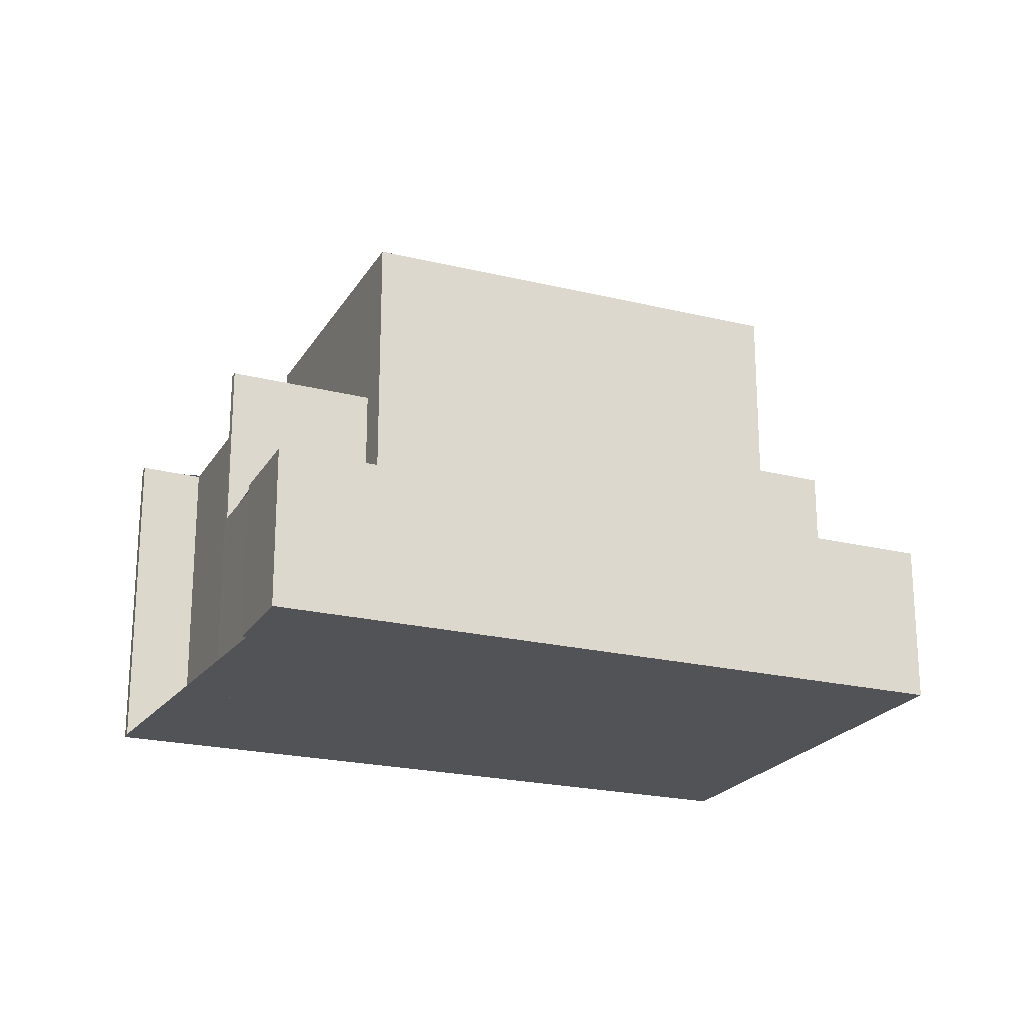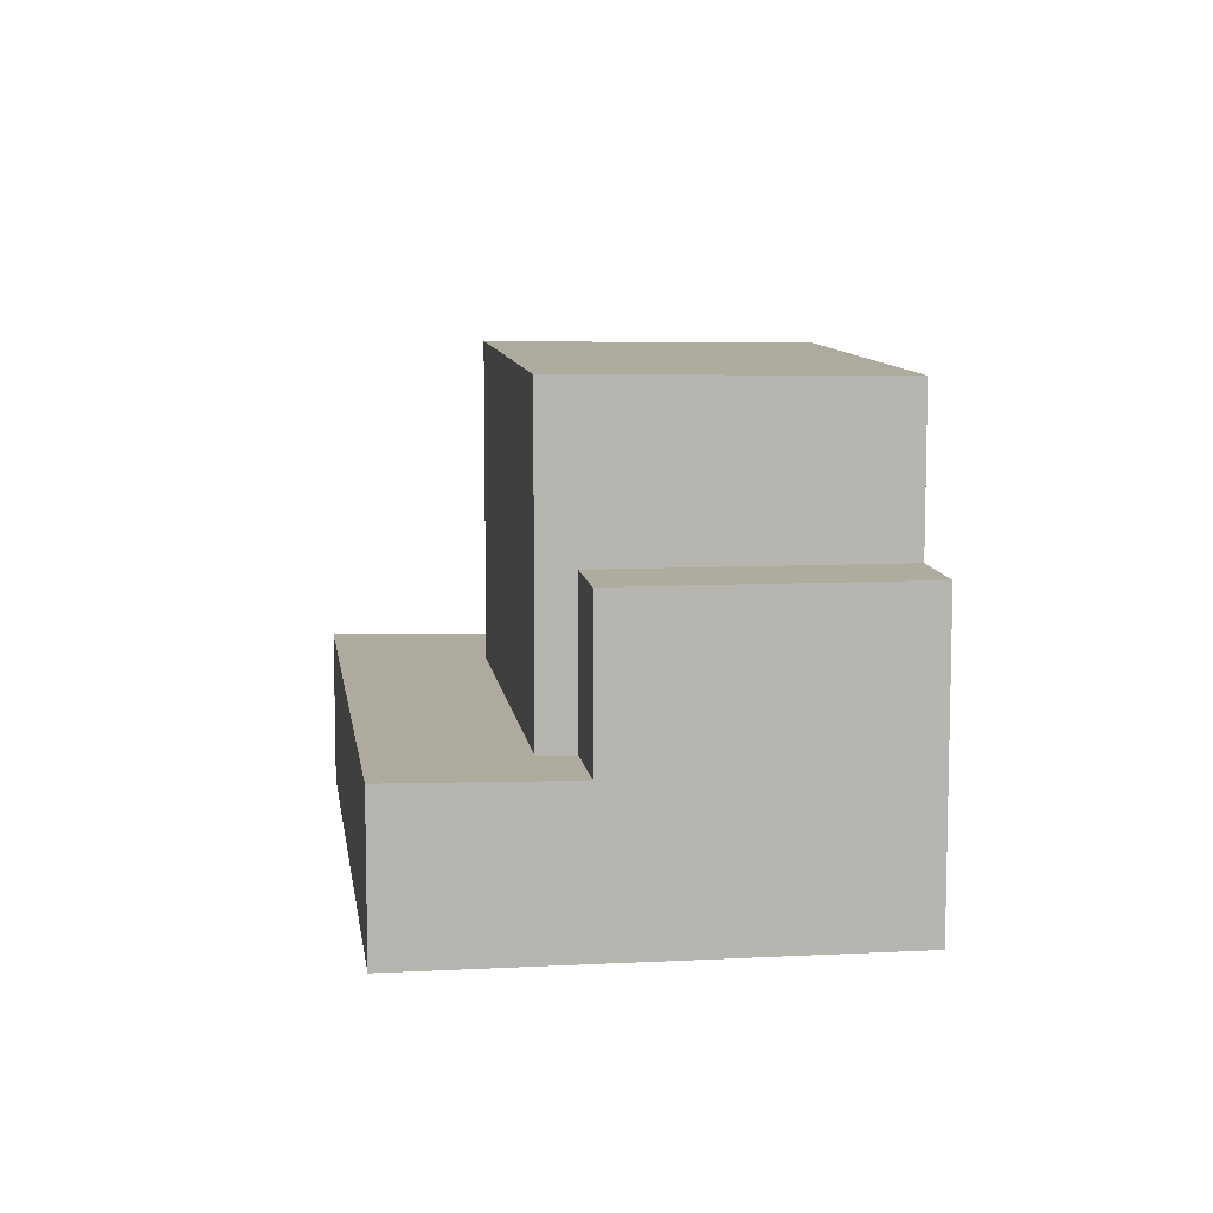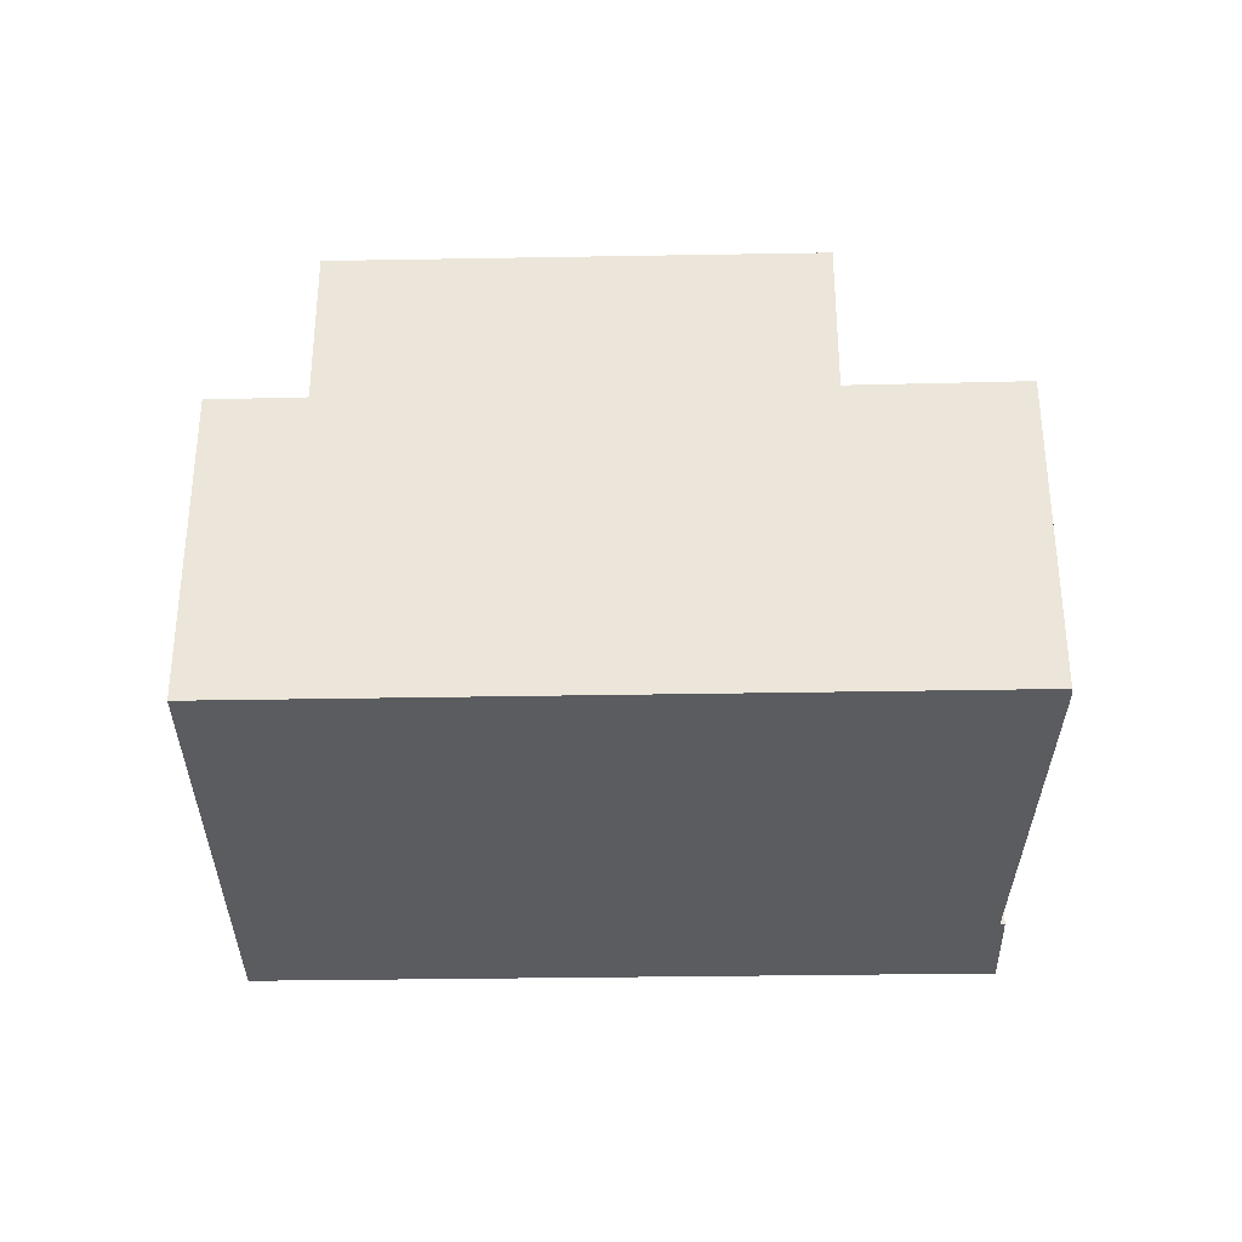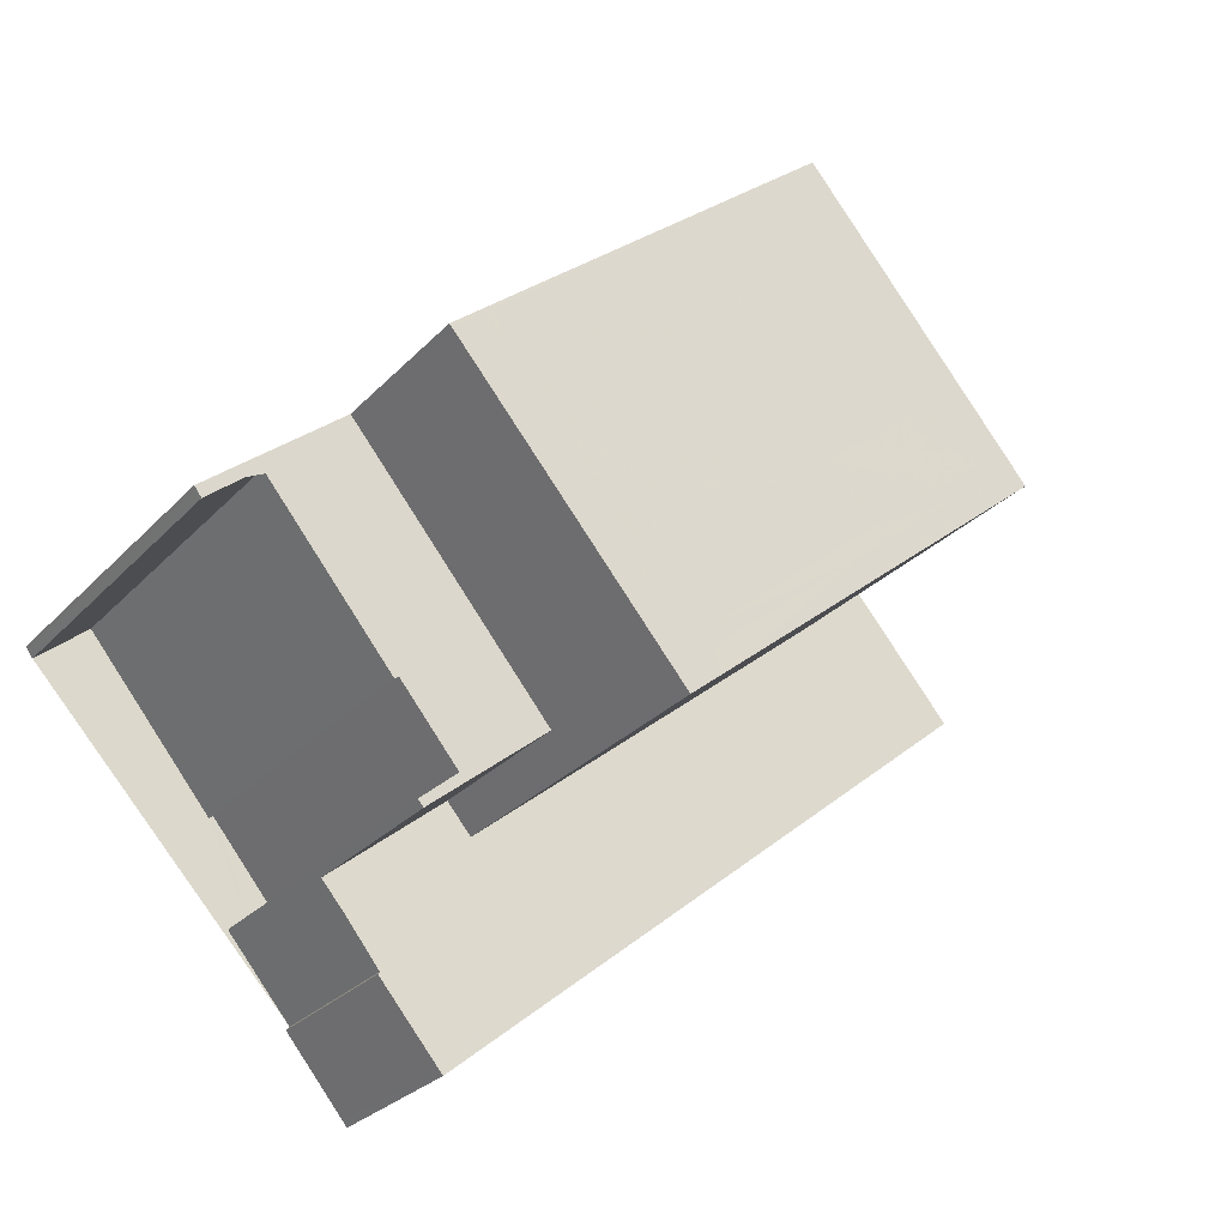
<metadata>
{"format":"obj","ext":"obj","renderer":"f3d","projection":"perspective","resolution":1024,"background":"white","views":[{"elev":-21.8,"azim":16.6,"up":"+Z"},{"elev":9.2,"azim":122.1,"up":"+Z"},{"elev":-35.1,"azim":-138.8,"up":"+Z"},{"elev":-27.9,"azim":-33.3,"up":"+Y"}]}
</metadata>
<code>
v -1872 -1246 2.673
v -1872 -1246 2.673
v -1862 -1239 2.682
v -1871 -1247 2.7
v -1873 -1244 5.431
v -1873 -1244 5.424
v -1874 -1243 5.424
v -1874 -1243 5.424
v -1876 -1240 5.424
v -1877 -1241 5.434
v -1877 -1241 5.433
v -1867 -1233 5.326
v -1869 -1234 8.052
v -1875 -1239 8.048
v -1863 -1240 2.685
v -1862 -1239 2.682
v -1862 -1239 2.682
v -1863 -1240 2.684
v -1862 -1239 2.682
v -1864 -1237 2.631
v -1873 -1245 2.648
v -1873 -1245 5.431
v -1864 -1237 5.326
v -1869 -1234 5.34
v -1865 -1238 5.34
v -1864 -1237 5.326
v -1873 -1245 5.431
v -1869 -1234 5.34
v -1875 -1239 5.408
v -1869 -1234 8.053
v -1869 -1234 5.34
v -1875 -1239 8.049
v -1875 -1239 5.408
v -1869 -1234 5.34
v -1877 -1241 5.433
v -1867 -1233 5.326
v -1865 -1238 5.34
v -1865 -1238 2.633
v -1868 -1234 5.339
v -1868 -1234 5.339
v -1865 -1238 5.34
v -1871 -1243 2.649
v -1871 -1243 8.119
v -1864 -1237 2.635
v -1864 -1237 2.635
v -1873 -1245 2.653
v -1865 -1238 2.637
v -1871 -1243 5.409
v -1865 -1238 8.123
v -1865 -1238 5.34
v -1865 -1238 2.637
v -1864 -1237 5.327
v -1864 -1237 2.631
v -1867 -1233 5.326
v -1867 -1233 5.326
v -1864 -1237 5.327
v -1865 -1238 2.633
v -1865 -1238 5.34
v -1871 -1243 2.645
v -1871 -1243 8.116
v -1871 -1243 5.409
v -1864 -1237 2.631
v -1864 -1237 2.631
v -1873 -1245 2.648
v -1865 -1238 2.633
v -1865 -1238 8.12
v -1869 -1234 8.053
v -1865 -1238 8.12
v -1865 -1238 2.633
v -1865 -1238 2.643
v -1865 -1238 8.123
v -1869 -1234 8.052
v -1865 -1238 8.128
v -1865 -1238 2.637
v -1863 -1240 2.685
v -1865 -1238 5.34
v -1865 -1238 5.34
v -1865 -1238 2.633
v -1863 -1240 2.683
v -1863 -1240 2.682
v -1862 -1239 2.68
v -1862 -1239 2.68
v -1871 -1247 2.698
v -1863 -1240 2.685
v -1871 -1247 2.7
v -1874 -1239 8.049
v -1871 -1242 8.116
v -1870 -1243 2.654
v -1870 -1243 8.124
v -1870 -1243 5.403
v -1874 -1239 8.048
v -1871 -1243 8.119
v -1869 -1245 2.693
v -1869 -1245 2.695
v -1869 -1245 2.695
v -1870 -1243 2.654
v -1870 -1243 8.124
v -1870 -1243 5.402
v -1871 -1242 8.116
v -1874 -1239 8.049
v -1874 -1238 8.048
v -1871 -1243 8.119
v -1869 -1245 2.695
v -1869 -1245 2.693
v -1869 -1245 2.695
v -1873 -1244 2.648
v -1871 -1247 2.697
v -1871 -1247 2.699
v -1873 -1244 5.427
v -1876 -1240 5.427
v -1876 -1240 5.427
v -1876 -1240 5.427
v -1873 -1244 5.427
v -1873 -1244 5.427
v -1873 -1244 2.648
v -1873 -1244 2.652
v -1871 -1247 2.699
v -1874 -1239 8.049
v -1871 -1243 8.116
v -1874 -1239 8.048
v -1871 -1243 8.119
v -1869 -1245 2.694
v -1869 -1245 2.696
v -1869 -1245 2.696
v -1871 -1243 2.654
v -1871 -1243 8.124
v -1871 -1243 5.407
v -1866 -1237 5.339
v -1865 -1236 5.326
v -1866 -1237 5.34
v -1866 -1237 8.105
v -1866 -1237 8.105
v -1872 -1242 8.101
v -1872 -1242 5.409
v -1872 -1242 8.101
v -1873 -1243 5.424
v -1872 -1242 8.101
v -1865 -1236 5.326
v -1866 -1237 5.34
v -1871 -1242 8.101
v -1869 -1234 8.053
v -1867 -1237 8.104
v -1866 -1238 8.119
v -1869 -1234 8.052
v -1866 -1238 8.123
v -1864 -1241 2.684
v -1864 -1241 2.686
v -1864 -1241 2.686
v -1865 -1239 2.644
v -1865 -1239 8.128
v -1865 -1239 5.346
v -1867 -1238 8.104
v -1870 -1235 8.052
v -1866 -1239 2.646
v -1866 -1239 8.127
v -1866 -1239 5.354
v -1866 -1239 8.119
v -1870 -1235 8.051
v -1866 -1239 8.122
v -1864 -1241 2.687
v -1865 -1241 2.685
v -1864 -1241 2.687
v -1874 -1239 8.056
v -1874 -1239 5.408
v -1868 -1234 5.339
v -1867 -1233 5.326
v -1868 -1234 5.34
v -1868 -1234 8.06
v -1868 -1234 8.06
v -1874 -1239 8.057
v -1876 -1241 5.424
v -1874 -1239 8.057
v -1867 -1233 5.326
v -1868 -1234 5.34
v -1869 -1235 8.06
v -1869 -1235 8.06
v -1874 -1239 8.057
v -1868 -1239 8.103
v -1868 -1240 8.118
v -1871 -1236 8.05
v -1871 -1236 8.051
v -1868 -1240 8.121
v -1866 -1242 2.687
v -1866 -1242 2.689
v -1866 -1242 2.69
v -1871 -1237 8.059
v -1867 -1240 2.648
v -1867 -1240 8.126
v -1867 -1240 5.369
v -1868 -1234 5.339
v -1867 -1233 5.326
v -1869 -1234 8.053
v -1869 -1234 8.053
v -1869 -1234 5.34
v -1875 -1239 8.049
v -1875 -1239 5.408
v -1867 -1233 5.326
v -1874 -1239 8.049
v -1871 -1236 8.051
v -1874 -1239 8.049
v -1876 -1240 5.427
v -1874 -1239 8.049
v -1870 -1235 8.052
v -1874 -1239 8.049
v -1869 -1234 8.052
v -1869 -1234 5.34
v -1877 -1241 5.433
v -1868 -1240 8.118
v -1869 -1239 8.103
v -1871 -1236 8.051
v -1871 -1236 8.051
v -1868 -1240 8.121
v -1866 -1243 2.69
v -1866 -1243 2.688
v -1866 -1243 2.69
v -1871 -1237 8.059
v -1868 -1241 2.649
v -1868 -1241 8.126
v -1868 -1241 5.373
v -1871 -1236 8.05
v -1874 -1239 8.056
v -1875 -1239 8.049
v -1874 -1239 5.408
v -1875 -1239 5.408
v -1875 -1239 8.049
v -1875 -1239 5.408
v -1871 -1243 8.116
v -1872 -1242 8.101
v -1871 -1243 2.645
v -1875 -1239 8.048
v -1871 -1243 8.119
v -1869 -1245 2.696
v -1869 -1245 2.694
v -1871 -1243 5.409
v -1875 -1239 5.408
v -1872 -1242 5.409
v -1871 -1243 5.409
v -1871 -1243 2.645
v -1871 -1243 2.649
v -1869 -1245 2.696
v -1871 -1243 2.655
v -1871 -1243 8.124
v -1871 -1243 5.409
v -1867 -1240 8.126
v -1868 -1241 8.126
v -1867 -1240 2.648
v -1868 -1241 2.649
v -1866 -1239 8.127
v -1866 -1239 2.646
v -1871 -1243 8.124
v -1871 -1243 8.124
v -1871 -1243 2.654
v -1871 -1243 2.655
v -1870 -1243 8.124
v -1870 -1243 2.654
v -1865 -1238 8.128
v -1865 -1239 8.128
v -1865 -1238 2.643
v -1865 -1239 2.644
v -1870 -1243 8.124
v -1870 -1243 2.654
v -1873 -1245 2.658
v -1871 -1243 2.655
v -1871 -1243 8.124
v -1871 -1243 5.409
v -1865 -1238 2.643
v -1864 -1237 2.641
v -1864 -1237 2.641
v -1873 -1245 2.658
v -1865 -1238 8.128
v -1865 -1238 5.34
v -1865 -1238 2.643
v -1866 -1242 2.686
v -1866 -1242 2.687
v -1865 -1241 2.684
v -1869 -1245 2.693
v -1869 -1245 2.693
v -1869 -1245 2.692
v -1863 -1240 2.682
v -1864 -1241 2.683
v -1869 -1245 2.692
v -1871 -1247 2.696
v -1863 -1240 2.682
v -1862 -1239 2.679
v -1862 -1239 2.679
v -1871 -1247 2.697
v -1872 -1246 2.673
v -1872 -1246 2.673
v -1872 -1246 4.441e-16
v -1872 -1246 0
v -1873 -1245 2.658
v -1872 -1246 2.673
v -1872 -1246 0
v -1873 -1245 0
v -1862 -1239 2.682
v -1862 -1239 2.682
v -1862 -1239 0
v -1862 -1239 0
v -1871 -1247 2.7
v -1871 -1247 2.7
v -1871 -1247 0
v -1871 -1247 0
v -1873 -1244 5.427
v -1873 -1244 5.431
v -1873 -1244 0
v -1873 -1244 0
v -1873 -1243 5.424
v -1873 -1244 5.424
v -1873 -1244 0
v -1873 -1243 0
v -1874 -1243 5.424
v -1874 -1243 5.424
v -1874 -1243 8.882e-16
v -1874 -1243 0
v -1876 -1241 5.424
v -1874 -1243 5.424
v -1874 -1243 0
v -1876 -1241 0
v -1876 -1240 5.427
v -1876 -1240 5.424
v -1876 -1240 -8.882e-16
v -1876 -1240 0
v -1877 -1241 5.433
v -1877 -1241 5.434
v -1877 -1241 0
v -1877 -1241 0
v -1876 -1240 5.427
v -1877 -1241 5.433
v -1877 -1241 0
v -1876 -1240 0
v -1867 -1233 5.326
v -1867 -1233 5.326
v -1867 -1233 0
v -1867 -1233 8.882e-16
v -1863 -1240 2.685
v -1863 -1240 2.685
v -1863 -1240 0
v -1863 -1240 0
v -1863 -1240 2.685
v -1862 -1239 2.682
v -1862 -1239 0
v -1863 -1240 0
v -1862 -1239 2.682
v -1862 -1239 2.682
v -1862 -1239 0
v -1862 -1239 0
v -1873 -1244 5.431
v -1873 -1245 5.431
v -1873 -1245 -8.882e-16
v -1873 -1244 0
v -1868 -1234 5.339
v -1869 -1234 5.34
v -1869 -1234 0
v -1868 -1234 8.882e-16
v -1877 -1241 5.433
v -1877 -1241 5.433
v -1877 -1241 0
v -1877 -1241 0
v -1867 -1233 5.326
v -1867 -1233 5.326
v -1867 -1233 0
v -1867 -1233 8.882e-16
v -1867 -1233 5.326
v -1868 -1234 5.339
v -1868 -1234 8.882e-16
v -1867 -1233 0
v -1864 -1237 2.641
v -1864 -1237 2.635
v -1864 -1237 0
v -1864 -1237 0
v -1873 -1245 2.648
v -1873 -1245 2.653
v -1873 -1245 -4.441e-16
v -1873 -1245 4.441e-16
v -1867 -1233 5.326
v -1867 -1233 5.326
v -1867 -1233 0
v -1867 -1233 0
v -1864 -1237 2.635
v -1864 -1237 2.631
v -1864 -1237 4.441e-16
v -1864 -1237 0
v -1864 -1241 2.686
v -1863 -1240 2.685
v -1863 -1240 0
v -1864 -1241 0
v -1862 -1239 2.682
v -1862 -1239 2.68
v -1862 -1239 0
v -1862 -1239 0
v -1871 -1247 2.697
v -1871 -1247 2.698
v -1871 -1247 0
v -1871 -1247 0
v -1871 -1247 2.698
v -1871 -1247 2.7
v -1871 -1247 0
v -1871 -1247 0
v -1874 -1238 8.048
v -1874 -1239 8.048
v -1874 -1239 0
v -1874 -1238 0
v -1869 -1245 2.696
v -1869 -1245 2.695
v -1869 -1245 4.441e-16
v -1869 -1245 4.441e-16
v -1871 -1236 8.05
v -1874 -1238 8.048
v -1874 -1238 0
v -1871 -1236 0
v -1869 -1245 2.695
v -1869 -1245 2.695
v -1869 -1245 0
v -1869 -1245 4.441e-16
v -1875 -1239 5.408
v -1876 -1240 5.427
v -1876 -1240 0
v -1875 -1239 0
v -1877 -1241 5.434
v -1876 -1240 5.427
v -1876 -1240 0
v -1877 -1241 0
v -1873 -1244 5.424
v -1873 -1244 5.427
v -1873 -1244 0
v -1873 -1244 0
v -1871 -1247 2.7
v -1871 -1247 2.699
v -1871 -1247 -4.441e-16
v -1871 -1247 0
v -1874 -1239 8.048
v -1874 -1239 8.048
v -1874 -1239 0
v -1874 -1239 0
v -1869 -1245 2.696
v -1869 -1245 2.696
v -1869 -1245 4.441e-16
v -1869 -1245 0
v -1874 -1243 5.424
v -1873 -1243 5.424
v -1873 -1243 0
v -1874 -1243 8.882e-16
v -1864 -1237 5.326
v -1865 -1236 5.326
v -1865 -1236 0
v -1864 -1237 8.882e-16
v -1869 -1234 8.052
v -1869 -1234 8.052
v -1869 -1234 0
v -1869 -1234 0
v -1864 -1241 2.687
v -1864 -1241 2.686
v -1864 -1241 0
v -1864 -1241 0
v -1869 -1234 8.052
v -1870 -1235 8.051
v -1870 -1235 0
v -1869 -1234 0
v -1866 -1242 2.69
v -1864 -1241 2.687
v -1864 -1241 0
v -1866 -1242 0
v -1876 -1240 5.424
v -1876 -1241 5.424
v -1876 -1241 0
v -1876 -1240 -8.882e-16
v -1865 -1236 5.326
v -1867 -1233 5.326
v -1867 -1233 8.882e-16
v -1865 -1236 0
v -1870 -1235 8.051
v -1871 -1236 8.05
v -1871 -1236 0
v -1870 -1235 0
v -1866 -1243 2.69
v -1866 -1242 2.69
v -1866 -1242 0
v -1866 -1243 0
v -1867 -1233 5.326
v -1867 -1233 5.326
v -1867 -1233 8.882e-16
v -1867 -1233 0
v -1877 -1241 5.433
v -1877 -1241 5.433
v -1877 -1241 0
v -1877 -1241 0
v -1869 -1245 2.695
v -1866 -1243 2.69
v -1866 -1243 0
v -1869 -1245 0
v -1871 -1236 8.05
v -1871 -1236 8.05
v -1871 -1236 0
v -1871 -1236 0
v -1874 -1239 8.048
v -1875 -1239 8.048
v -1875 -1239 0
v -1874 -1239 0
v -1871 -1247 2.699
v -1869 -1245 2.696
v -1869 -1245 0
v -1871 -1247 -4.441e-16
v -1862 -1239 2.679
v -1864 -1237 2.641
v -1864 -1237 0
v -1862 -1239 4.441e-16
v -1873 -1245 2.653
v -1873 -1245 2.658
v -1873 -1245 0
v -1873 -1245 -4.441e-16
v -1862 -1239 2.68
v -1862 -1239 2.679
v -1862 -1239 4.441e-16
v -1862 -1239 0
v -1872 -1246 2.673
v -1871 -1247 2.697
v -1871 -1247 0
v -1872 -1246 4.441e-16
v -1872 -1246 0
v -1872 -1246 0
v -1873 -1244 0
v -1873 -1244 0
v -1874 -1243 0
v -1874 -1243 0
v -1876 -1240 0
v -1877 -1241 0
v -1877 -1241 0
v -1867 -1233 0
v -1862 -1239 0
v -1871 -1247 0
f 193 30 31 194
f 82 19 17 81
f 108 85 83 107
f 81 17 18 80
f 17 16 15 18
f 19 3 16 17
f 111 35 11 110
f 197 36 54 191
f 52 26 20 53
f 196 33 32 195
f 201 112 10 207
f 138 23 56 129
f 33 29 14 32
f 190 39 34 206
f 115 21 27 114
f 128 41 25 139
f 63 45 44 62
f 116 46 64 106
f 62 44 47 65
f 66 49 50 58
f 58 50 51 57
f 191 54 39 190
f 53 38 37 52
f 129 56 41 128
f 61 48 42 59
f 60 43 48 61
f 131 66 58 130
f 84 79 80 18
f 96 88 90 98
f 98 90 89 97
f 77 37 38 78
f 69 65 47 74
f 258 74 47 266
f 268 44 45 267
f 269 46 116 262
f 266 47 44 268
f 271 50 49 270
f 272 51 50 271
f 18 15 75 84
f 117 4 85 108
f 152 142 143 157
f 127 90 88 125
f 126 89 90 127
f 205 141 153 203
f 157 143 145 159
f 161 146 147 160
f 248 159 145 257
f 160 147 148 162
f 151 76 70 149
f 150 73 76 151
f 140 99 87 137
f 198 100 86 204
f 102 92 87 99
f 103 94 93 104
f 254 92 102 260
f 105 95 94 103
f 228 135 119 227
f 230 120 118 225
f 227 119 121 231
f 233 122 123 232
f 109 22 5 113
f 251 231 121 250
f 232 123 124 240
f 137 87 119 135
f 204 86 202
f 119 87 92 121
f 122 93 94 123
f 250 121 92 254
f 123 94 95 124
f 166 129 128 165
f 168 131 130 167
f 133 60 61 134
f 221 170 135 228
f 172 137 135 170
f 173 138 129 166
f 165 128 139 174
f 176 142 152 175
f 177 140 137 172
f 169 132 142 176
f 142 132 68 143
f 192 67 141 205
f 143 68 71 145
f 146 79 84 147
f 257 145 71 256
f 147 84 75 148
f 189 156 154 187
f 188 155 156 189
f 216 186 178 209
f 156 151 149 154
f 155 150 151 156
f 209 178 179 208
f 211 199 181 210
f 208 179 182 212
f 214 183 184 213
f 245 212 182 244
f 213 184 185 215
f 163 133 134 164
f 165 39 54 166
f 167 31 30 168
f 222 200 170 221
f 202 86 172 170 200
f 166 54 36 173
f 174 34 39 165
f 175 153 141 176
f 172 86 100 177
f 176 141 67 169
f 210 181 186 216
f 178 152 157 179
f 203 153 181 199
f 179 157 159 182
f 183 161 160 184
f 244 182 159 248
f 184 160 162 185
f 181 153 175 186
f 217 96 98 219
f 219 98 97 218
f 186 175 152 178
f 190 40 55 191
f 194 28 13 193
f 191 55 12 197
f 195 163 164 196
f 220 180 199 211
f 225 118 200 222
f 200 118 202
f 199 180 158 203
f 202 118 120 91 204
f 205 144 72 192
f 207 35 111 201
f 206 24 40 190
f 203 158 144 205
f 204 91 101 198
f 208 99 140 209
f 210 100 198 211
f 212 102 99 208
f 213 103 104 214
f 260 102 212 245
f 215 105 103 213
f 216 177 100 210
f 219 189 187 217
f 218 188 189 219
f 211 198 101 220
f 209 140 177 216
f 223 171 9 112 201 224
f 224 201 111 226
f 232 108 107 233
f 226 111 110 235
f 234 109 113 6 136 236
f 238 115 114 237
f 239 116 106 229
f 262 116 239 253
f 240 117 108 232
f 243 127 125 241
f 242 126 127 243
f 236 136 7 8 171 223
f 274 247 246 273
f 273 246 249 275
f 277 253 252 276
f 276 252 255 278
f 280 259 258 279
f 281 261 247 274
f 282 262 253 277
f 263 42 48 265
f 265 48 43 264
f 279 258 266 283
f 285 268 267 284
f 286 1 2 269 262 282
f 283 266 268 285
f 275 249 259 280
f 278 255 261 281
f 273 183 214 274
f 275 161 183 273
f 276 122 233 277
f 278 93 122 276
f 279 79 146 280
f 274 214 104 281
f 277 233 107 282
f 283 80 79 279
f 284 82 81 285
f 282 107 83 286
f 285 81 80 283
f 280 146 161 275
f 281 104 93 278
f 288 289 290 287
f 292 293 294 291
f 296 297 298 295
f 300 301 302 299
f 304 305 306 303
f 308 309 310 307
f 312 313 314 311
f 316 317 318 315
f 320 321 322 319
f 324 325 326 323
f 328 329 330 327
f 332 333 334 331
f 336 337 338 335
f 340 341 342 339
f 344 345 346 343
f 348 349 350 347
f 352 353 354 351
f 356 357 358 355
f 360 361 362 359
f 364 365 366 363
f 368 369 370 367
f 372 373 374 371
f 376 377 378 375
f 380 381 382 379
f 384 385 386 383
f 388 389 390 387
f 392 393 394 391
f 396 397 398 395
f 400 401 402 399
f 404 405 406 403
f 408 409 410 407
f 412 413 414 411
f 416 417 418 415
f 420 421 422 419
f 424 425 426 423
f 428 429 430 427
f 432 433 434 431
f 436 437 438 435
f 440 441 442 439
f 444 445 446 443
f 448 449 450 447
f 452 453 454 451
f 456 457 458 455
f 460 461 462 459
f 464 465 466 463
f 468 469 470 467
f 472 473 474 471
f 476 477 478 475
f 480 481 482 479
f 484 485 486 483
f 488 489 490 487
f 492 493 494 491
f 496 497 498 495
f 500 501 502 499
f 504 505 506 503
f 508 509 510 507
f 512 513 514 511
f 516 517 518 515
f 520 521 522 523 524 525 526 527 528 529 530 519

</code>
